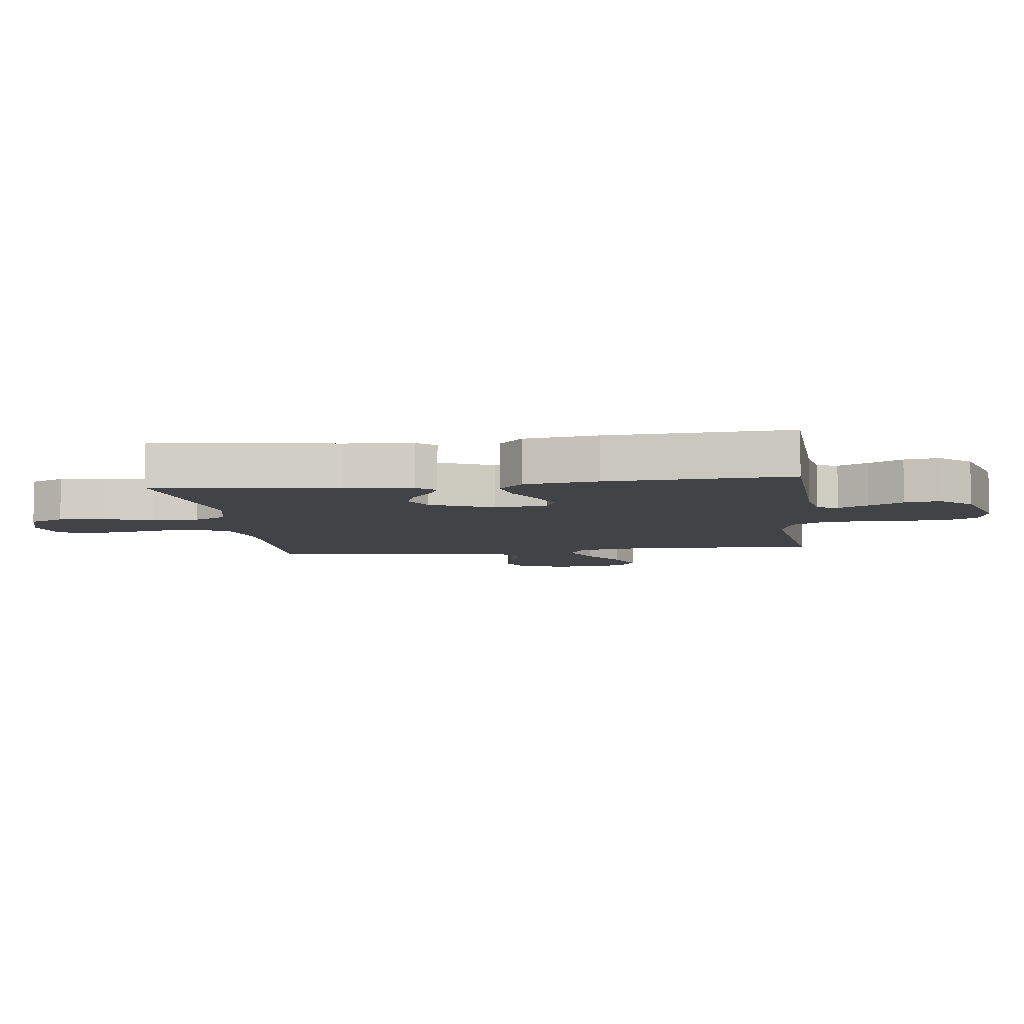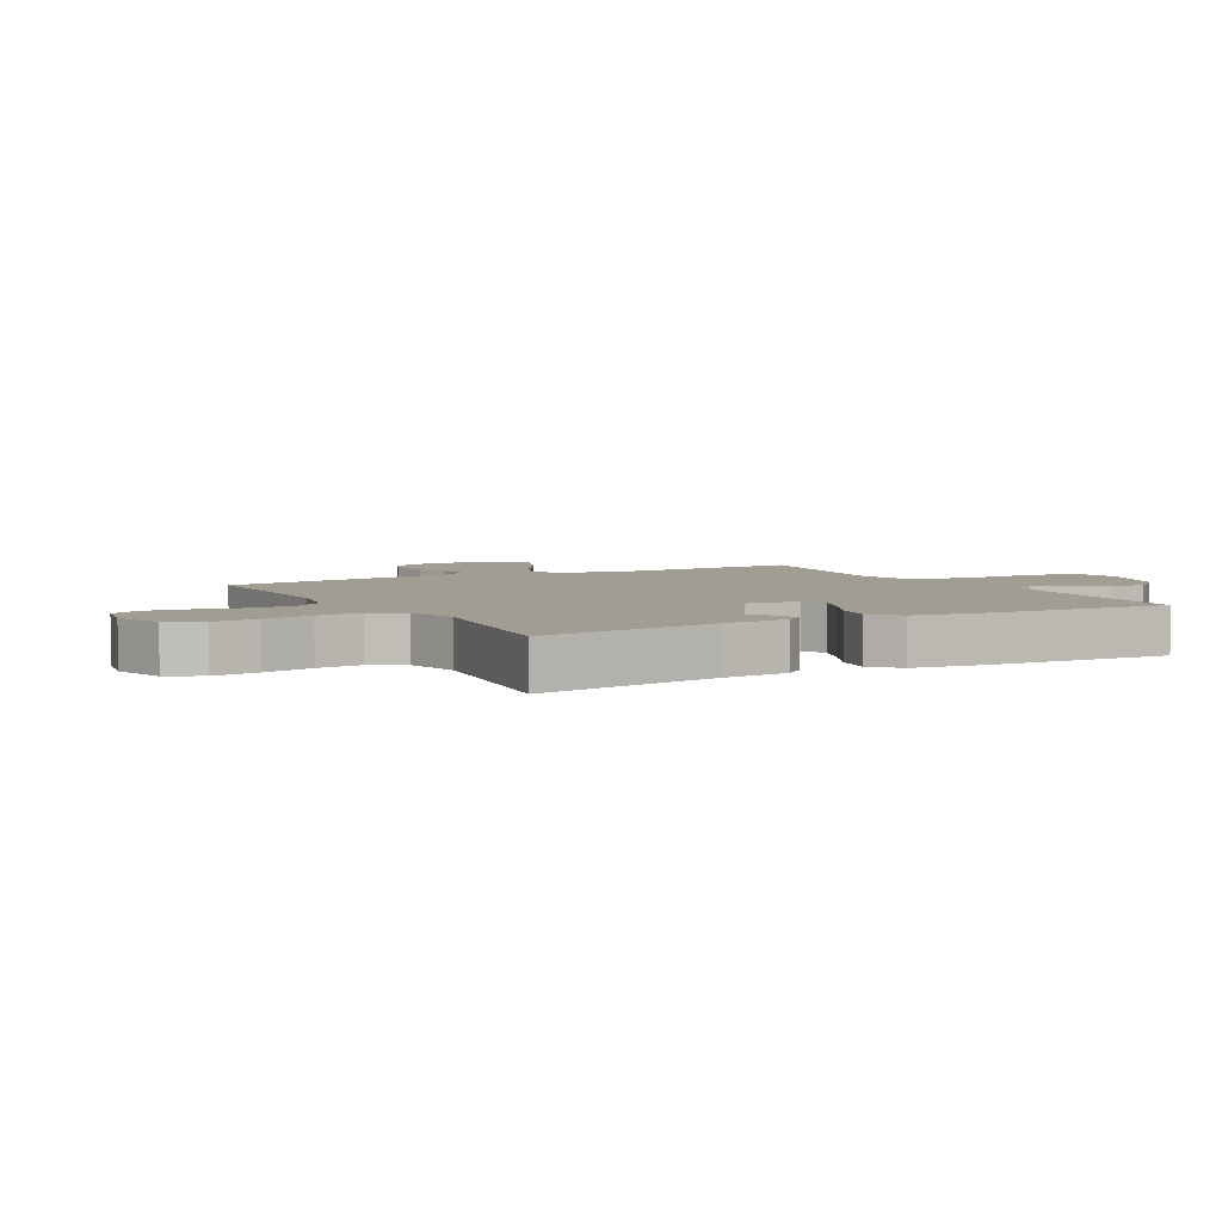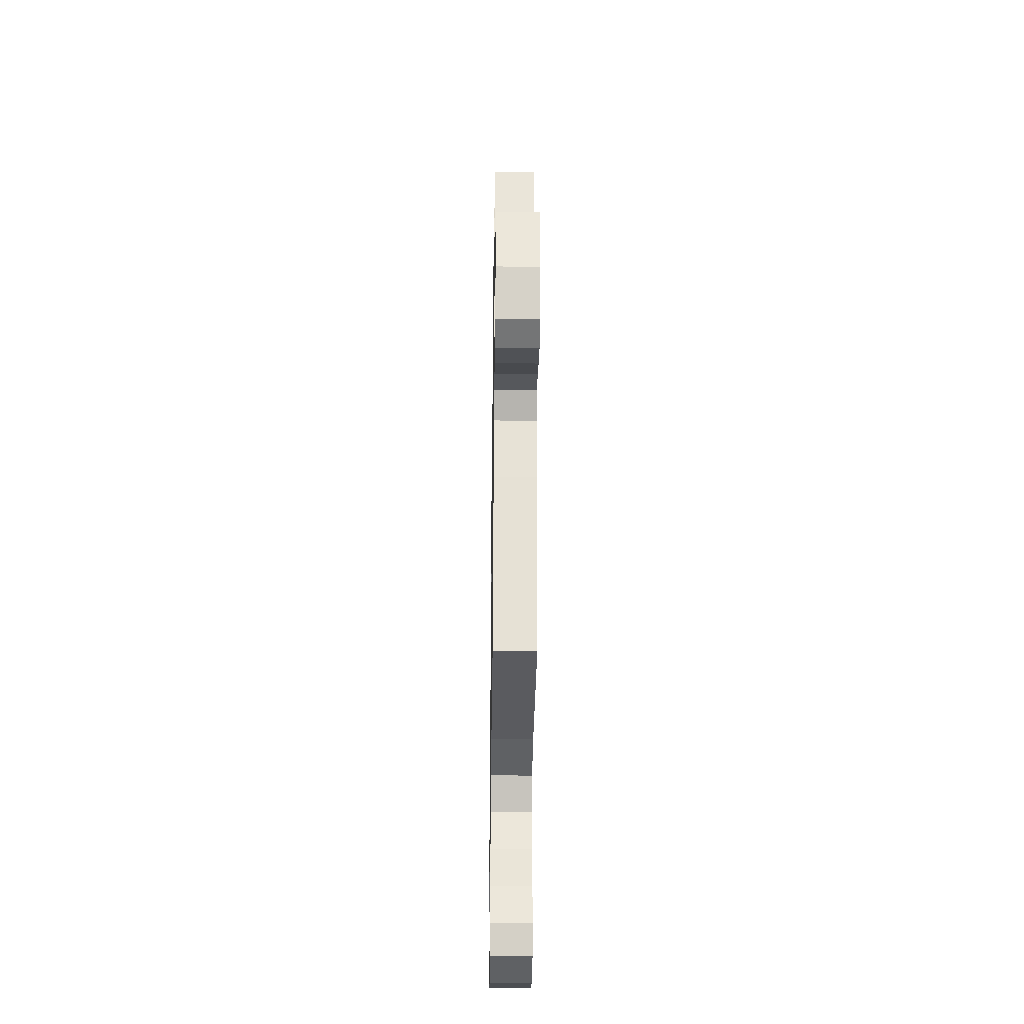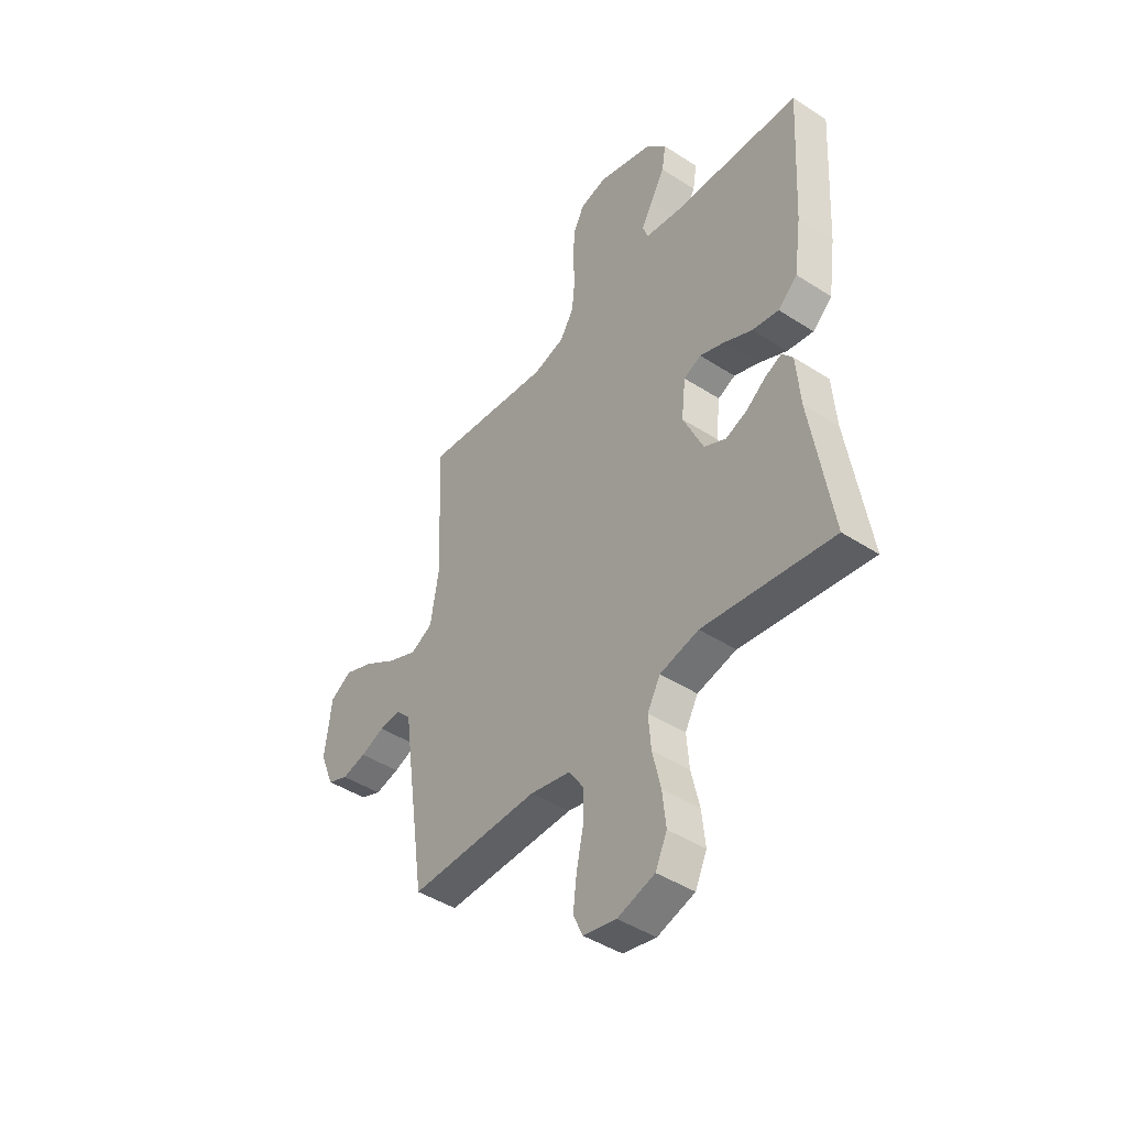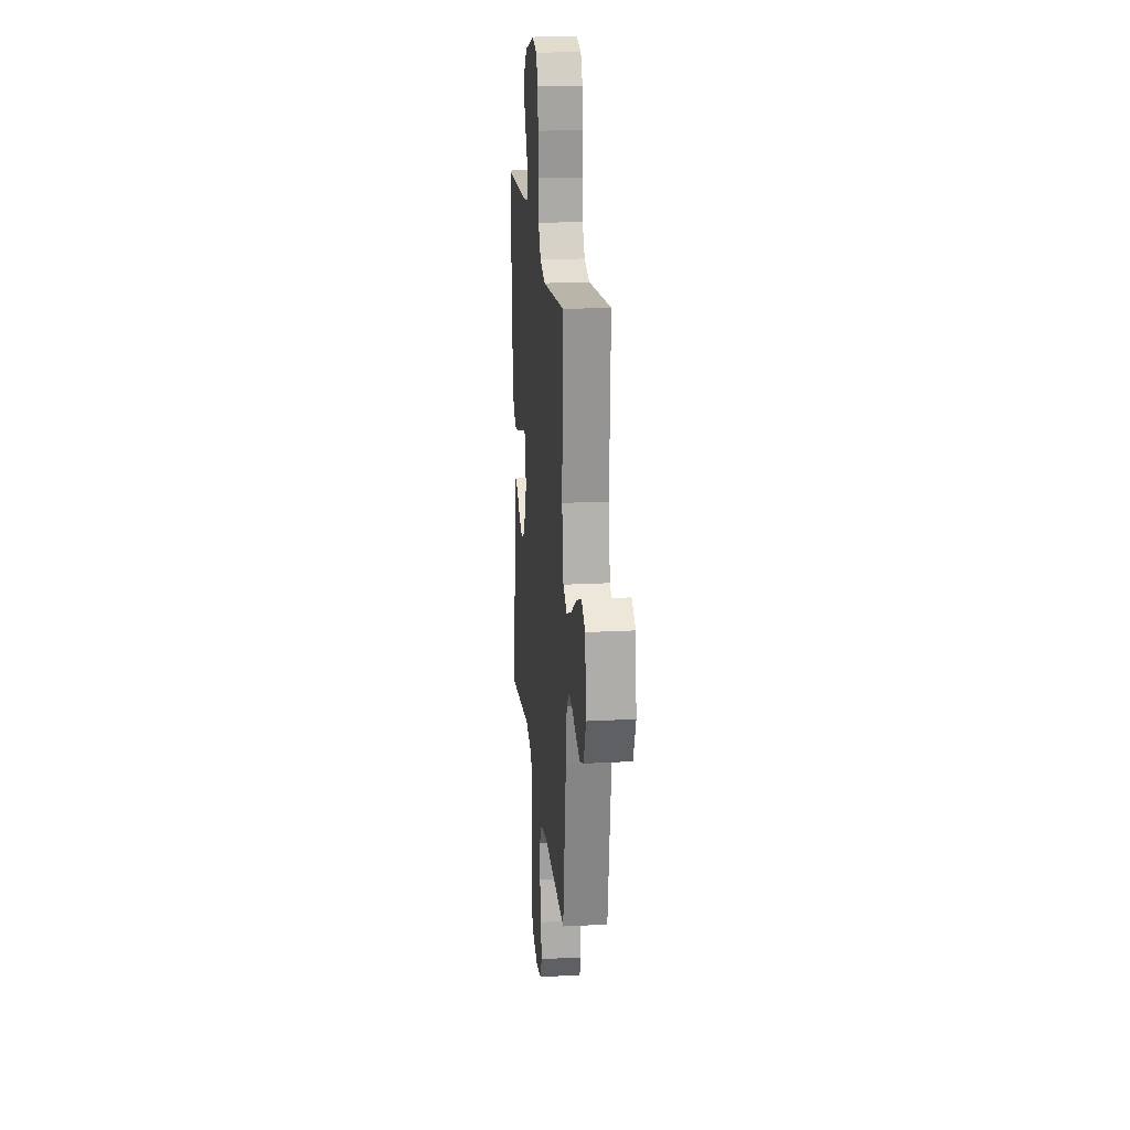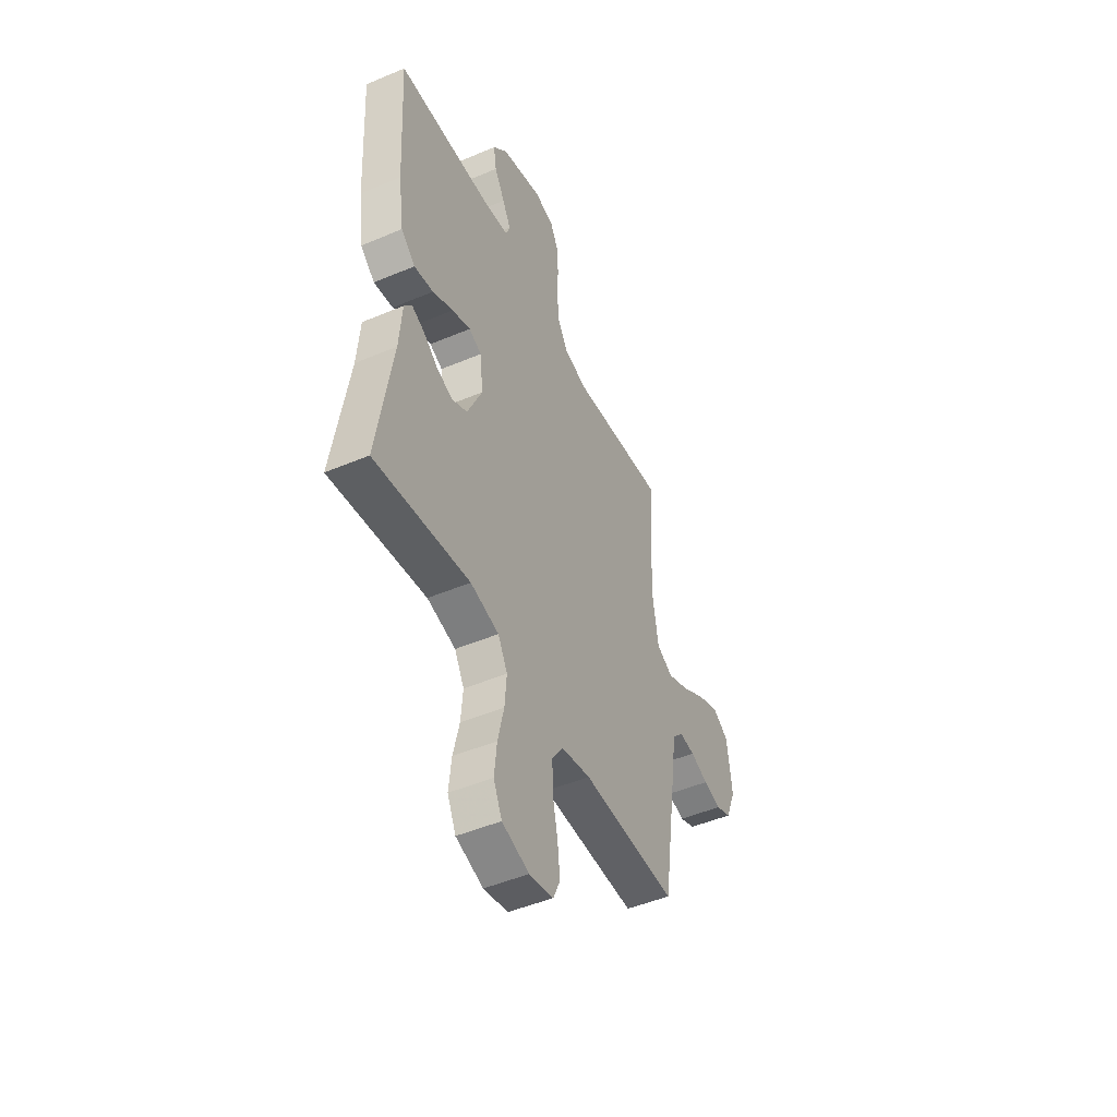
<metadata>
{"format":"obj","ext":"obj","renderer":"f3d","projection":"perspective","resolution":1024,"background":"white","views":[{"elev":-6.9,"azim":-82.7,"up":"+Y"},{"elev":4.6,"azim":-119.0,"up":"+Y"},{"elev":-33.7,"azim":89.2,"up":"+Z"},{"elev":-44.4,"azim":-127.0,"up":"+Z"},{"elev":20.3,"azim":84.5,"up":"+Z"},{"elev":-48.2,"azim":-64.7,"up":"+Z"}]}
</metadata>
<code>
v -0.5 0.07 0.5
v -0.2 0.07 0.513
v -0.12 0.07 0.526
v -0.108 0.07 0.56
v -0.134 0.07 0.609
v -0.167 0.07 0.665
v -0.176 0.07 0.723
v -0.13 0.07 0.774
v 0 0.07 0.813
v 0.062 0.07 0.798
v 0.087 0.07 0.75
v 0.091 0.07 0.681
v 0.088 0.07 0.606
v 0.095 0.07 0.536
v 0.127 0.07 0.484
v 0.2 0.07 0.464
v 0.5 0.07 0.5
v 0.485 0.07 0.2
v 0.505 0.07 0.078
v 0.556 0.07 0.051
v 0.625 0.07 0.081
v 0.7 0.07 0.128
v 0.769 0.07 0.156
v 0.818 0.07 0.126
v 0.834 0.07 0
v 0.802 0.07 -0.079
v 0.754 0.07 -0.099
v 0.698 0.07 -0.086
v 0.642 0.07 -0.065
v 0.593 0.07 -0.06
v 0.558 0.07 -0.097
v 0.544 0.07 -0.2
v 0.5 0.07 -0.5
v 0.2 0.07 -0.496
v 0.107 0.07 -0.516
v 0.072 0.07 -0.568
v 0.074 0.07 -0.638
v 0.09 0.07 -0.713
v 0.098 0.07 -0.782
v 0.076 0.07 -0.83
v 0 0.07 -0.846
v -0.086 0.07 -0.82
v -0.113 0.07 -0.763
v -0.105 0.07 -0.687
v -0.086 0.07 -0.605
v -0.08 0.07 -0.531
v -0.11 0.07 -0.477
v -0.2 0.07 -0.456
v -0.5 0.07 -0.5
v -0.452 0.07 -0.2
v -0.443 0.07 -0.089
v -0.418 0.07 -0.058
v -0.38 0.07 -0.075
v -0.334 0.07 -0.109
v -0.284 0.07 -0.128
v -0.234 0.07 -0.103
v -0.187 0.07 0
v -0.197 0.07 0.087
v -0.237 0.07 0.105
v -0.295 0.07 0.083
v -0.36 0.07 0.051
v -0.421 0.07 0.04
v -0.466 0.07 0.08
v -0.483 0.07 0.2
v -0.5 0 0.5
v -0.2 0 0.513
v -0.12 0 0.526
v -0.108 0 0.56
v -0.134 0 0.609
v -0.167 0 0.665
v -0.176 0 0.723
v -0.13 0 0.774
v 0 0 0.813
v 0.062 0 0.798
v 0.087 0 0.75
v 0.091 0 0.681
v 0.088 0 0.606
v 0.095 0 0.536
v 0.127 0 0.484
v 0.2 0 0.464
v 0.5 0 0.5
v 0.485 0 0.2
v 0.505 0 0.078
v 0.556 0 0.051
v 0.625 0 0.081
v 0.7 0 0.128
v 0.769 0 0.156
v 0.818 0 0.126
v 0.834 0 0
v 0.802 0 -0.079
v 0.754 0 -0.099
v 0.698 0 -0.086
v 0.642 0 -0.065
v 0.593 0 -0.06
v 0.558 0 -0.097
v 0.544 0 -0.2
v 0.5 0 -0.5
v 0.2 0 -0.496
v 0.107 0 -0.516
v 0.072 0 -0.568
v 0.074 0 -0.638
v 0.09 0 -0.713
v 0.098 0 -0.782
v 0.076 0 -0.83
v 0 0 -0.846
v -0.086 0 -0.82
v -0.113 0 -0.763
v -0.105 0 -0.687
v -0.086 0 -0.605
v -0.08 0 -0.531
v -0.11 0 -0.477
v -0.2 0 -0.456
v -0.5 0 -0.5
v -0.452 0 -0.2
v -0.443 0 -0.089
v -0.418 0 -0.058
v -0.38 0 -0.075
v -0.334 0 -0.109
v -0.284 0 -0.128
v -0.234 0 -0.103
v -0.187 0 0
v -0.197 0 0.087
v -0.237 0 0.105
v -0.295 0 0.083
v -0.36 0 0.051
v -0.421 0 0.04
v -0.466 0 0.08
v -0.483 0 0.2
f 63 64 1 2
f 60 61 62 63
f 59 60 63 2
f 58 59 2 3
f 57 58 3 4
f 51 52 53 54
f 50 51 54 55
f 48 49 50 55
f 47 48 55 56
f 42 43 44 45
f 42 45 46
f 41 42 46
f 40 41 46
f 37 38 39 40
f 36 37 40 46
f 35 36 46 47
f 31 32 33 34
f 31 34 35 47
f 26 27 28 29
f 26 29 30
f 25 26 30
f 24 25 30
f 21 22 23 24
f 20 21 24 30
f 19 20 30 31
f 16 17 18
f 15 16 18 19
f 10 11 12 13
f 10 13 14
f 9 10 14
f 8 9 14
f 5 6 7 8
f 4 5 8 14
f 57 4 14 15
f 31 47 56 57
f 15 19 31 57
f 66 65 128 127
f 127 126 125 124
f 66 127 124 123
f 67 66 123 122
f 68 67 122 121
f 118 117 116 115
f 119 118 115 114
f 119 114 113 112
f 120 119 112 111
f 109 108 107 106
f 110 109 106
f 110 106 105
f 110 105 104
f 104 103 102 101
f 110 104 101 100
f 111 110 100 99
f 98 97 96 95
f 111 99 98 95
f 93 92 91 90
f 94 93 90
f 94 90 89
f 94 89 88
f 88 87 86 85
f 94 88 85 84
f 95 94 84 83
f 82 81 80
f 83 82 80 79
f 77 76 75 74
f 78 77 74
f 78 74 73
f 78 73 72
f 72 71 70 69
f 78 72 69 68
f 79 78 68 121
f 121 120 111 95
f 121 95 83 79
f 1 65 66 2
f 2 66 67 3
f 3 67 68 4
f 4 68 69 5
f 5 69 70 6
f 6 70 71 7
f 7 71 72 8
f 8 72 73 9
f 9 73 74 10
f 10 74 75 11
f 11 75 76 12
f 12 76 77 13
f 13 77 78 14
f 14 78 79 15
f 15 79 80 16
f 16 80 81 17
f 17 81 82 18
f 18 82 83 19
f 19 83 84 20
f 20 84 85 21
f 21 85 86 22
f 22 86 87 23
f 23 87 88 24
f 24 88 89 25
f 25 89 90 26
f 26 90 91 27
f 27 91 92 28
f 28 92 93 29
f 29 93 94 30
f 30 94 95 31
f 31 95 96 32
f 32 96 97 33
f 33 97 98 34
f 34 98 99 35
f 35 99 100 36
f 36 100 101 37
f 37 101 102 38
f 38 102 103 39
f 39 103 104 40
f 40 104 105 41
f 41 105 106 42
f 42 106 107 43
f 43 107 108 44
f 44 108 109 45
f 45 109 110 46
f 46 110 111 47
f 47 111 112 48
f 48 112 113 49
f 49 113 114 50
f 50 114 115 51
f 51 115 116 52
f 52 116 117 53
f 53 117 118 54
f 54 118 119 55
f 55 119 120 56
f 56 120 121 57
f 57 121 122 58
f 58 122 123 59
f 59 123 124 60
f 60 124 125 61
f 61 125 126 62
f 62 126 127 63
f 63 127 128 64
f 64 128 65 1

</code>
